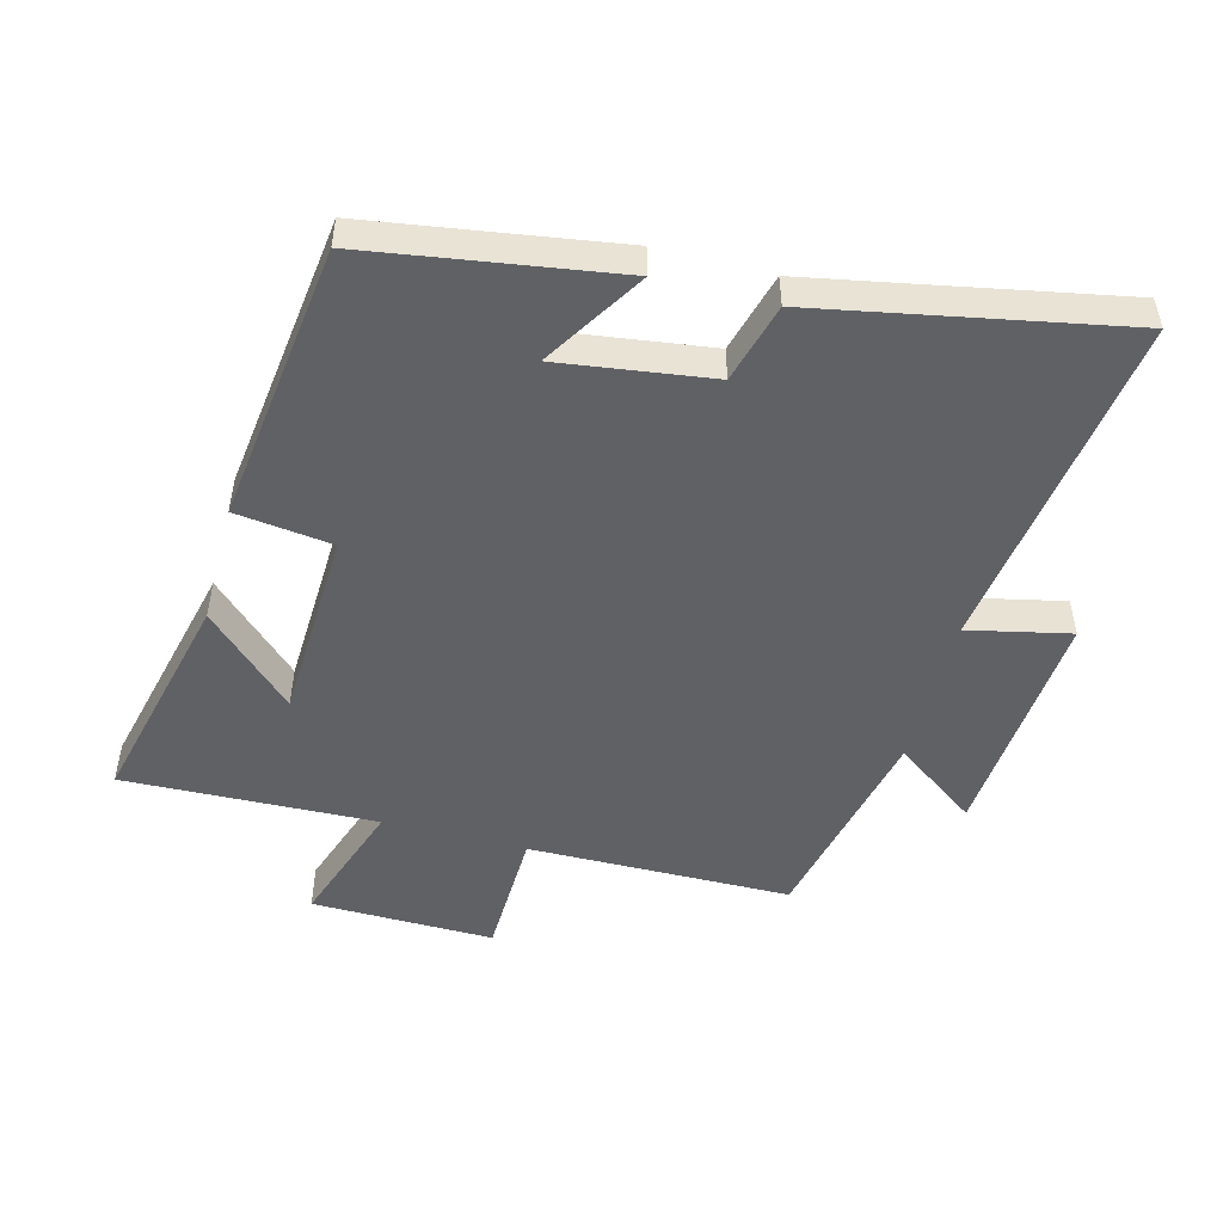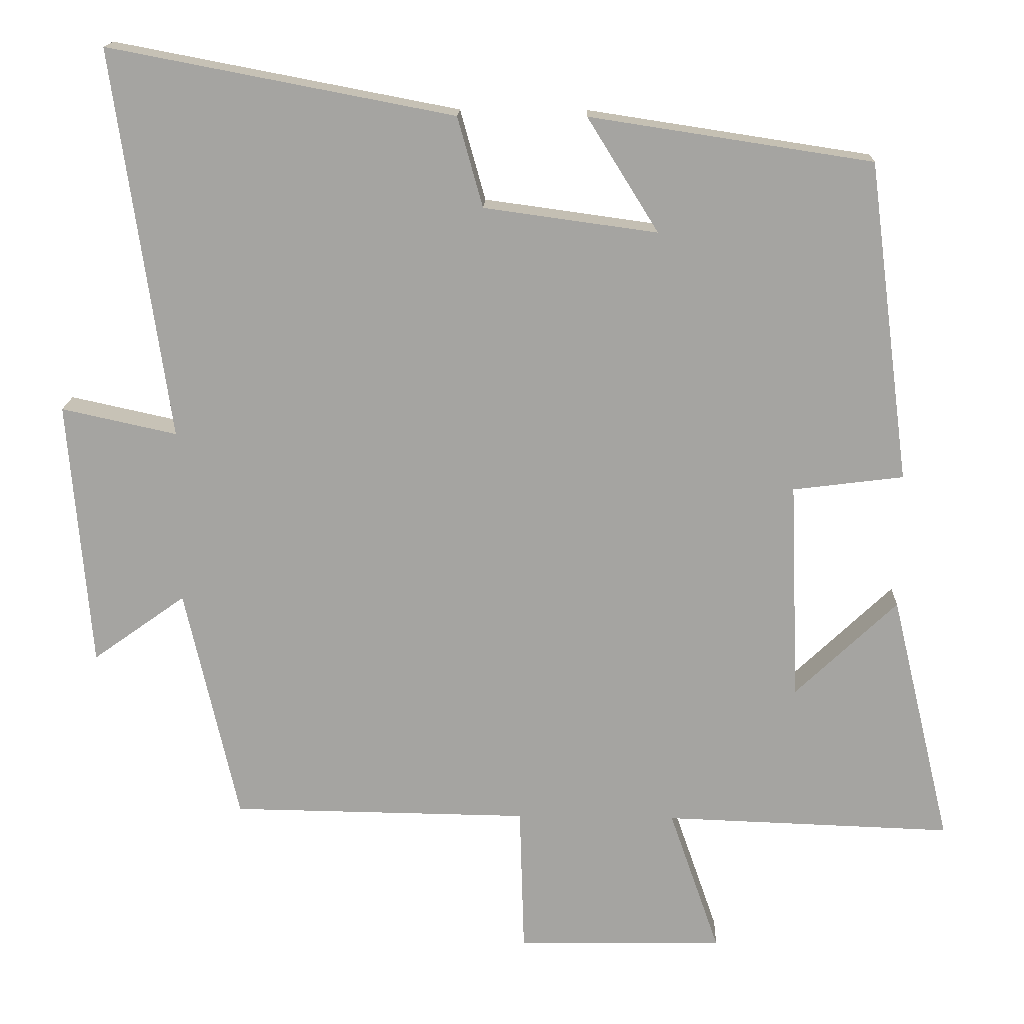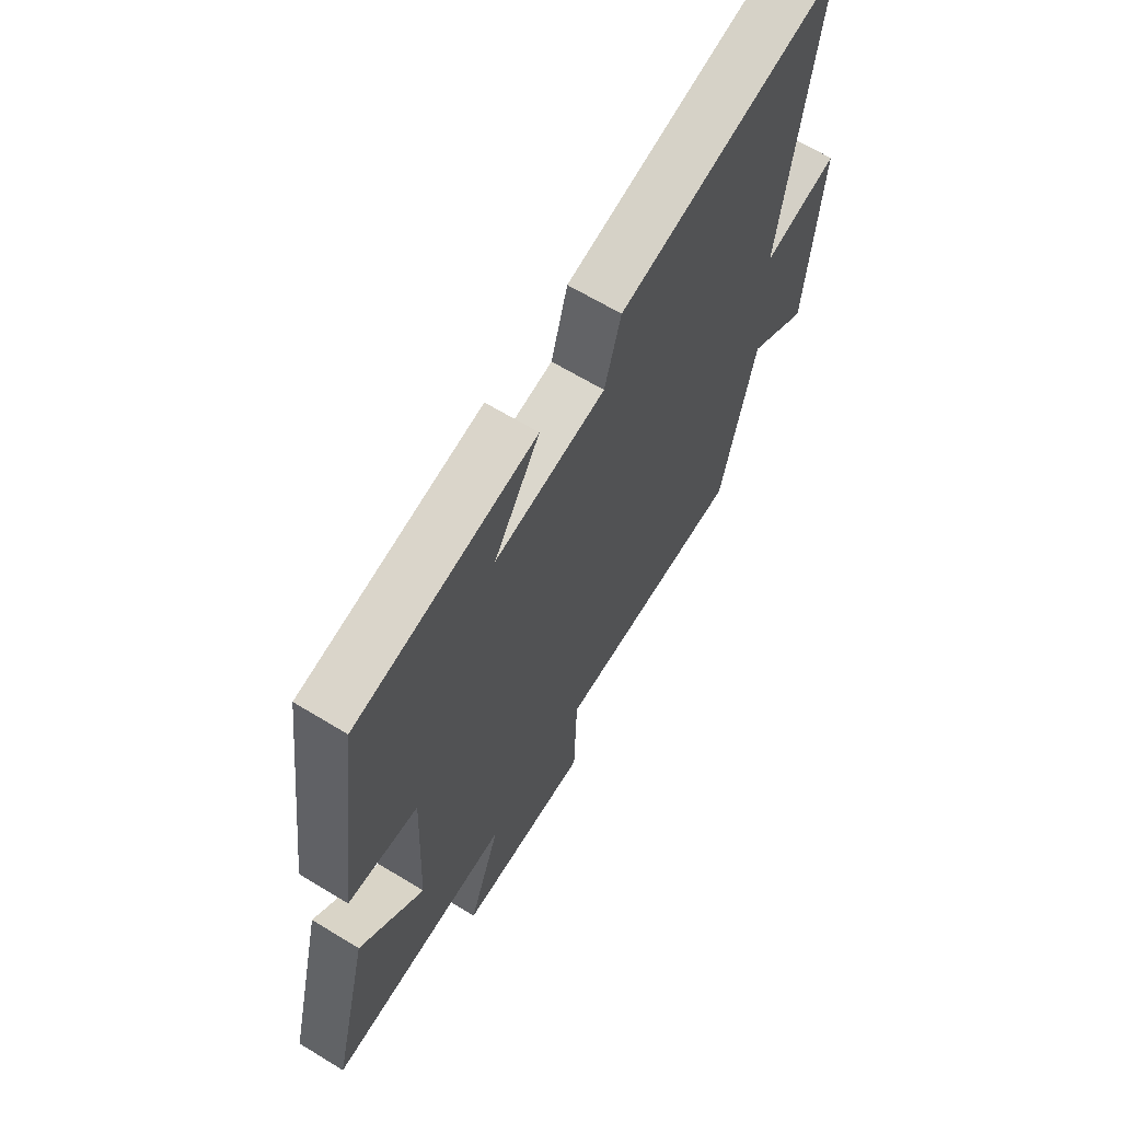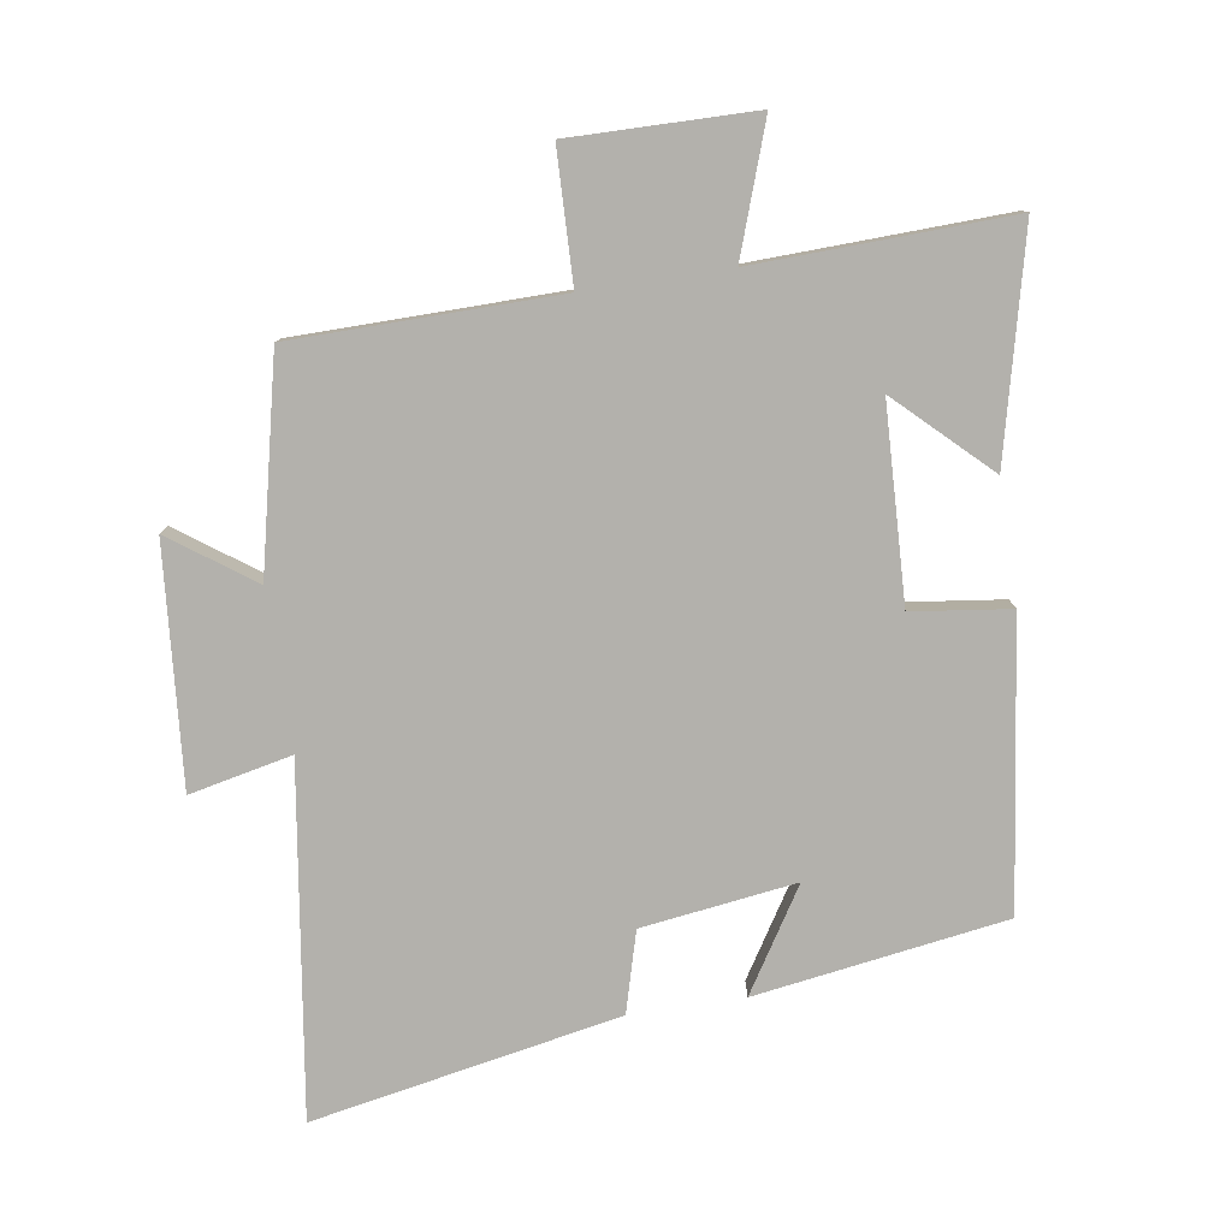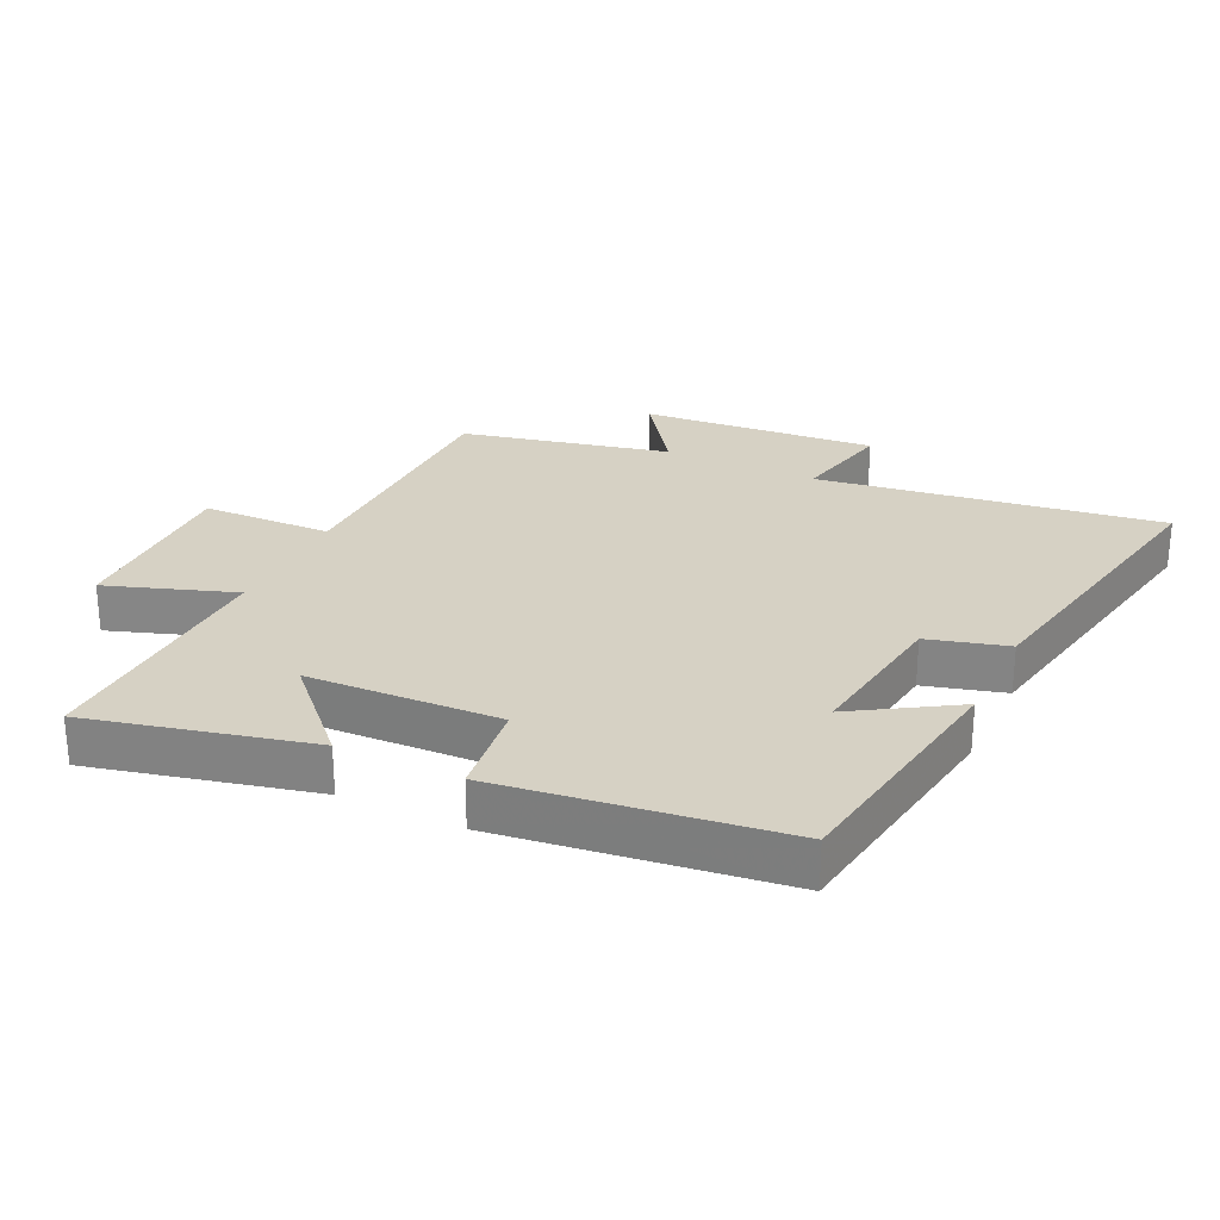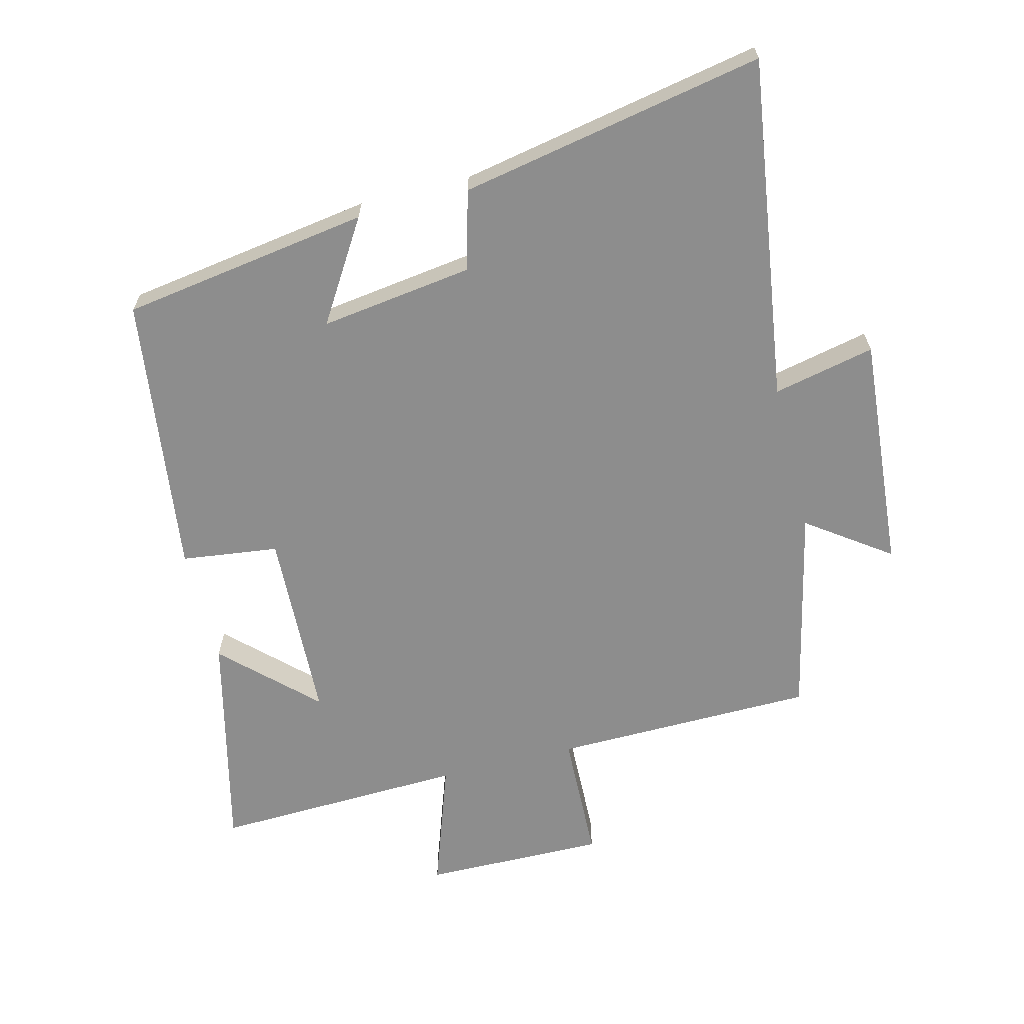
<metadata>
{"format":"obj","ext":"obj","renderer":"f3d","projection":"perspective","resolution":1024,"background":"white","views":[{"elev":-50.1,"azim":-14.7,"up":"+Y"},{"elev":16.3,"azim":-178.0,"up":"+Z"},{"elev":65.3,"azim":-58.5,"up":"+Z"},{"elev":-79.1,"azim":-171.3,"up":"+Y"},{"elev":26.9,"azim":-64.5,"up":"+Y"},{"elev":-64.6,"azim":14.2,"up":"+Y"}]}
</metadata>
<code>
v 0.428 0.07 -0.495
v 0.025 0.07 -0.5
v 0.019 0.07 -0.7
v -0.261 0.07 -0.696
v -0.193 0.07 -0.5
v -0.581 0.07 -0.513
v -0.5 0.07 -0.174
v -0.363 0.07 -0.305
v -0.351 0.07 -0.009
v -0.5 0.07 0.01
v -0.444 0.07 0.442
v -0.063 0.07 0.5
v -0.159 0.07 0.346
v 0.075 0.07 0.378
v 0.109 0.07 0.5
v 0.576 0.07 0.589
v 0.5 0.07 0.062
v 0.656 0.07 0.096
v 0.626 0.07 -0.266
v 0.5 0.07 -0.176
v 0.428 0 -0.495
v 0.025 0 -0.5
v 0.019 0 -0.7
v -0.261 0 -0.696
v -0.193 0 -0.5
v -0.581 0 -0.513
v -0.5 0 -0.174
v -0.363 0 -0.305
v -0.351 0 -0.009
v -0.5 0 0.01
v -0.444 0 0.442
v -0.063 0 0.5
v -0.159 0 0.346
v 0.075 0 0.378
v 0.109 0 0.5
v 0.576 0 0.589
v 0.5 0 0.062
v 0.656 0 0.096
v 0.626 0 -0.266
v 0.5 0 -0.176
f 17 18 19 20
f 17 20 1 2
f 16 17 2
f 15 16 2
f 14 15 2
f 13 14 2
f 10 11 12 13
f 9 10 13
f 13 2 3
f 9 13 3
f 8 9 3
f 5 6 7 8
f 5 8 3
f 3 4 5
f 40 39 38 37
f 22 21 40 37
f 22 37 36
f 22 36 35
f 22 35 34
f 22 34 33
f 33 32 31 30
f 33 30 29
f 23 22 33
f 23 33 29
f 23 29 28
f 28 27 26 25
f 23 28 25
f 25 24 23
f 1 21 22 2
f 2 22 23 3
f 3 23 24 4
f 4 24 25 5
f 5 25 26 6
f 6 26 27 7
f 7 27 28 8
f 8 28 29 9
f 9 29 30 10
f 10 30 31 11
f 11 31 32 12
f 12 32 33 13
f 13 33 34 14
f 14 34 35 15
f 15 35 36 16
f 16 36 37 17
f 17 37 38 18
f 18 38 39 19
f 19 39 40 20
f 20 40 21 1

</code>
